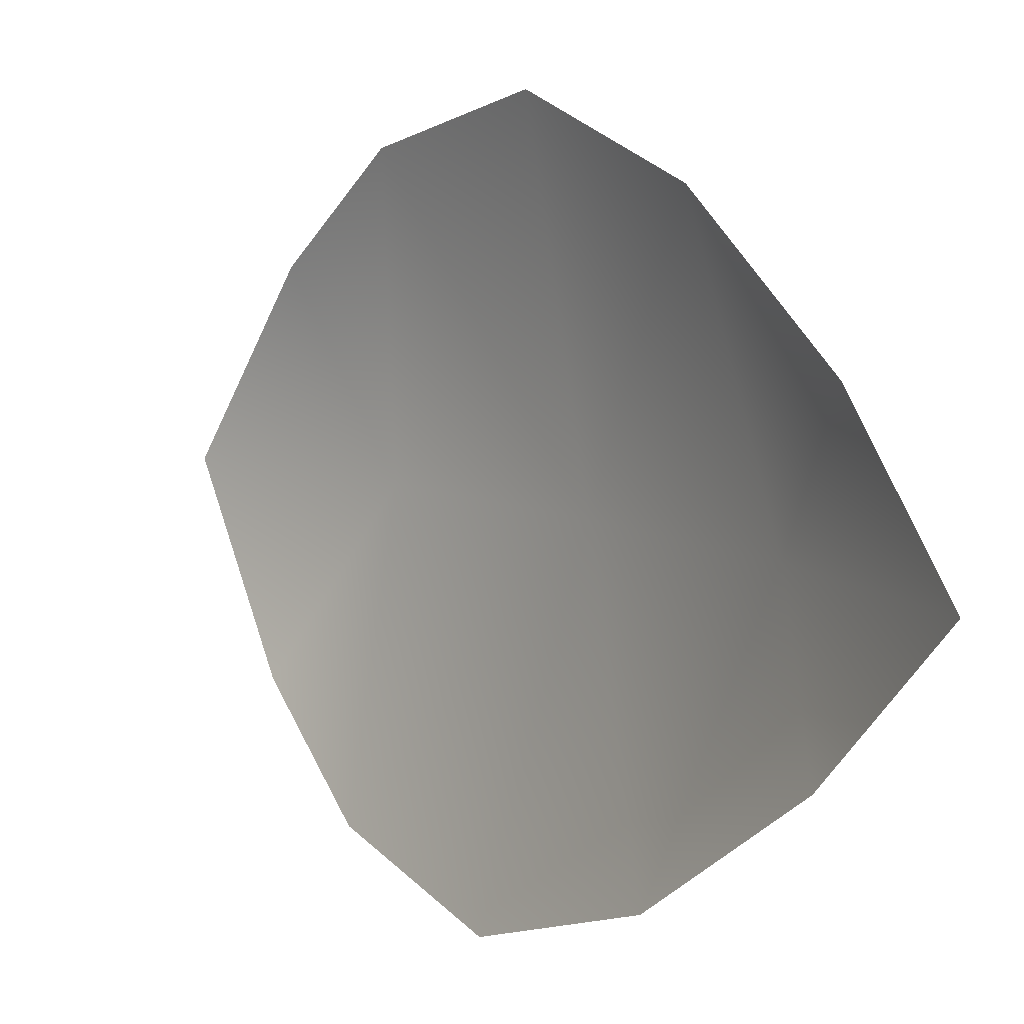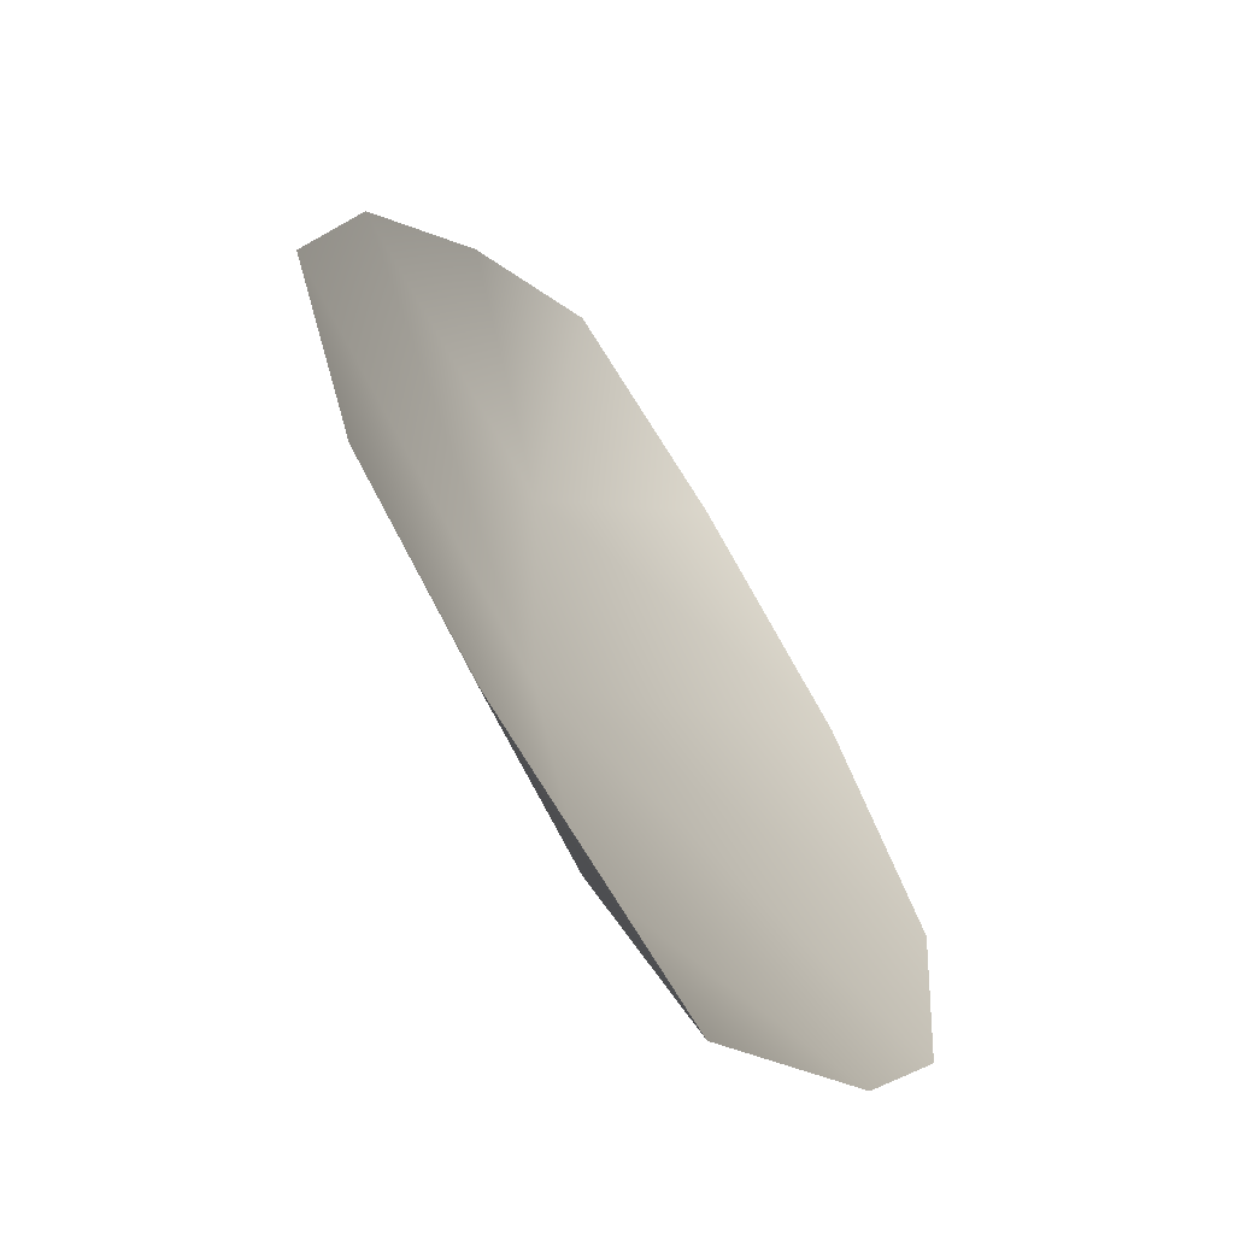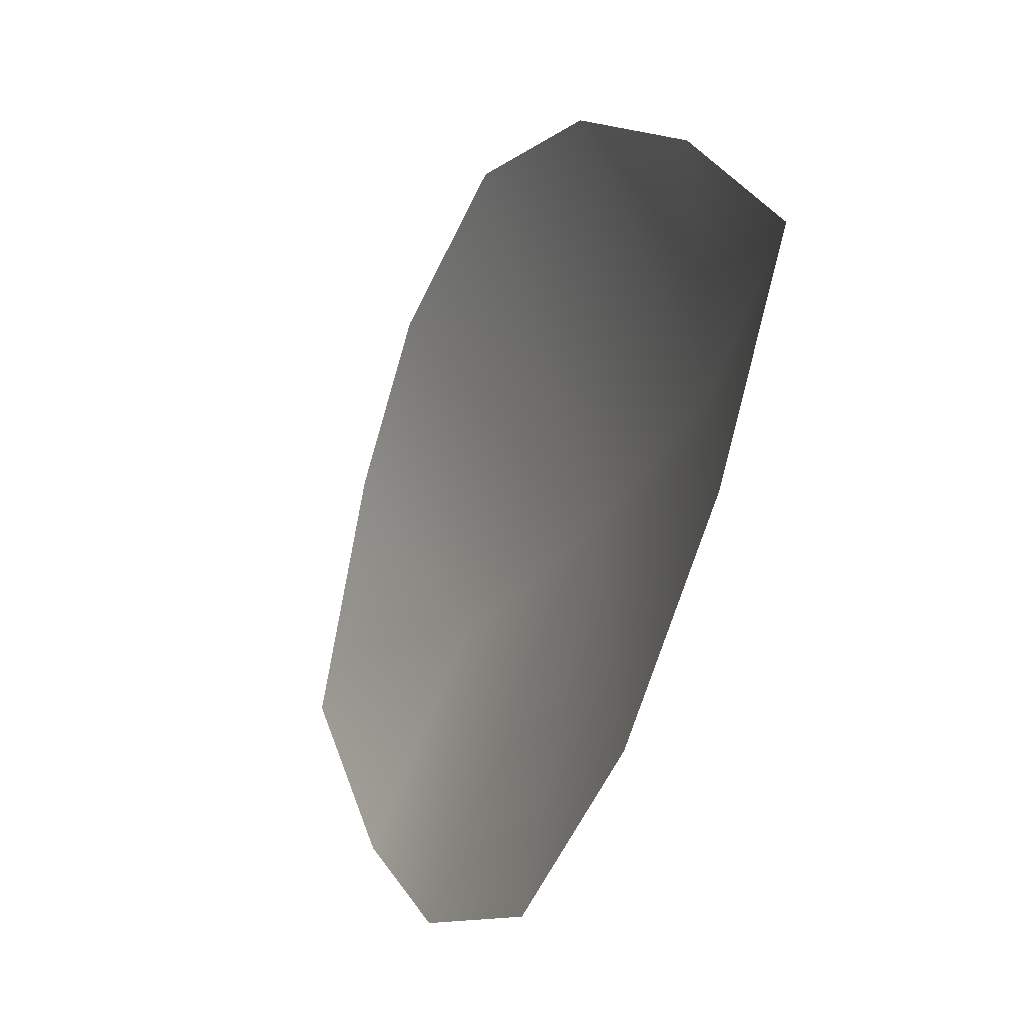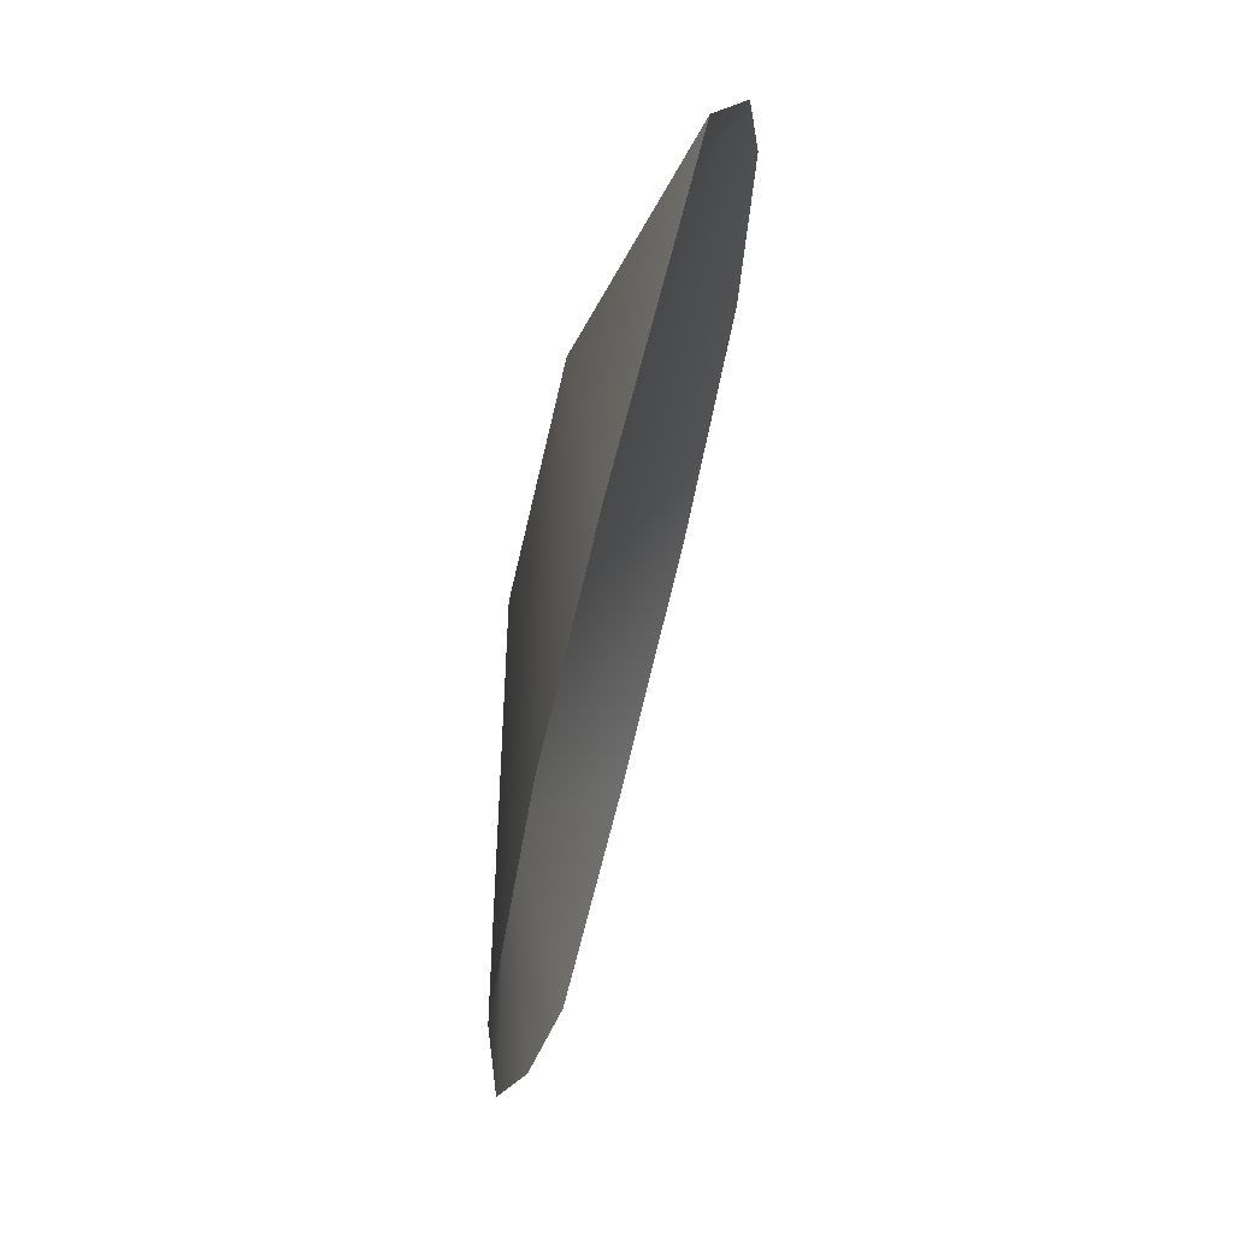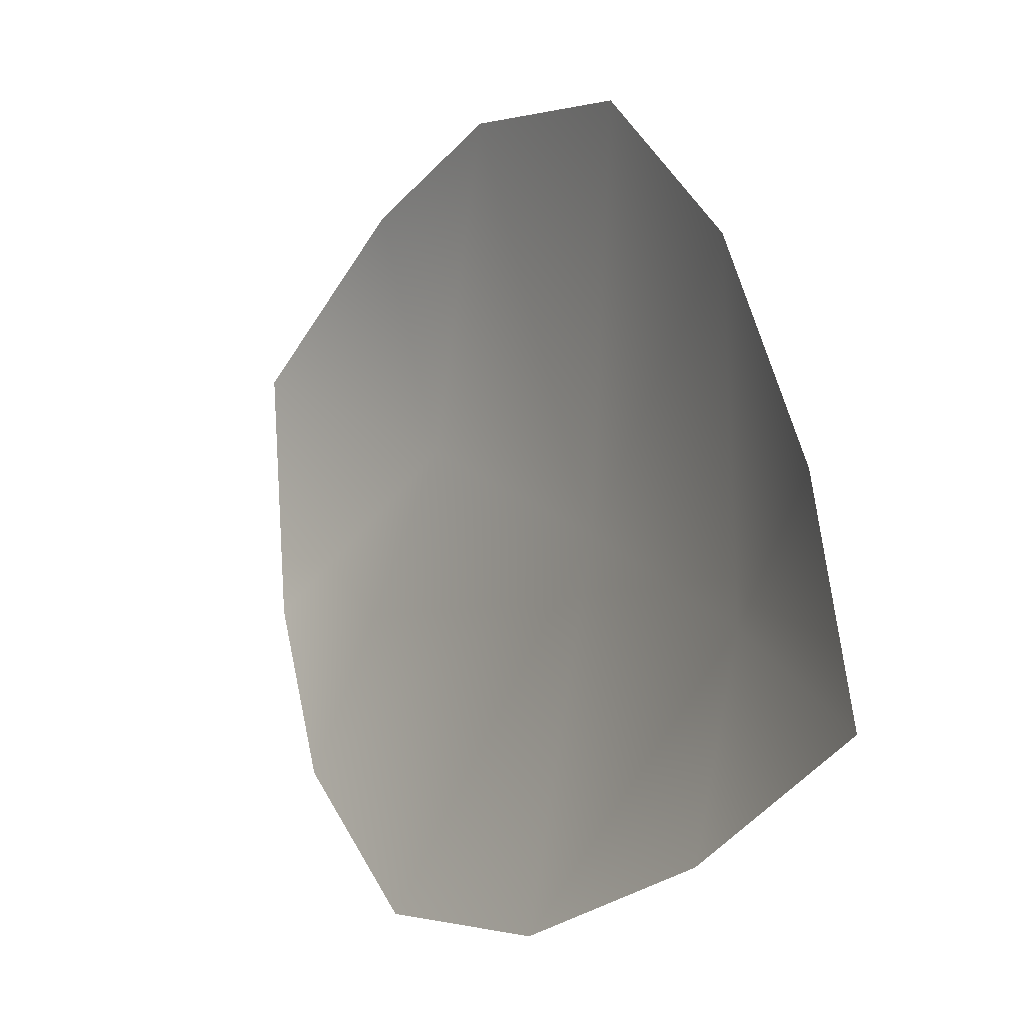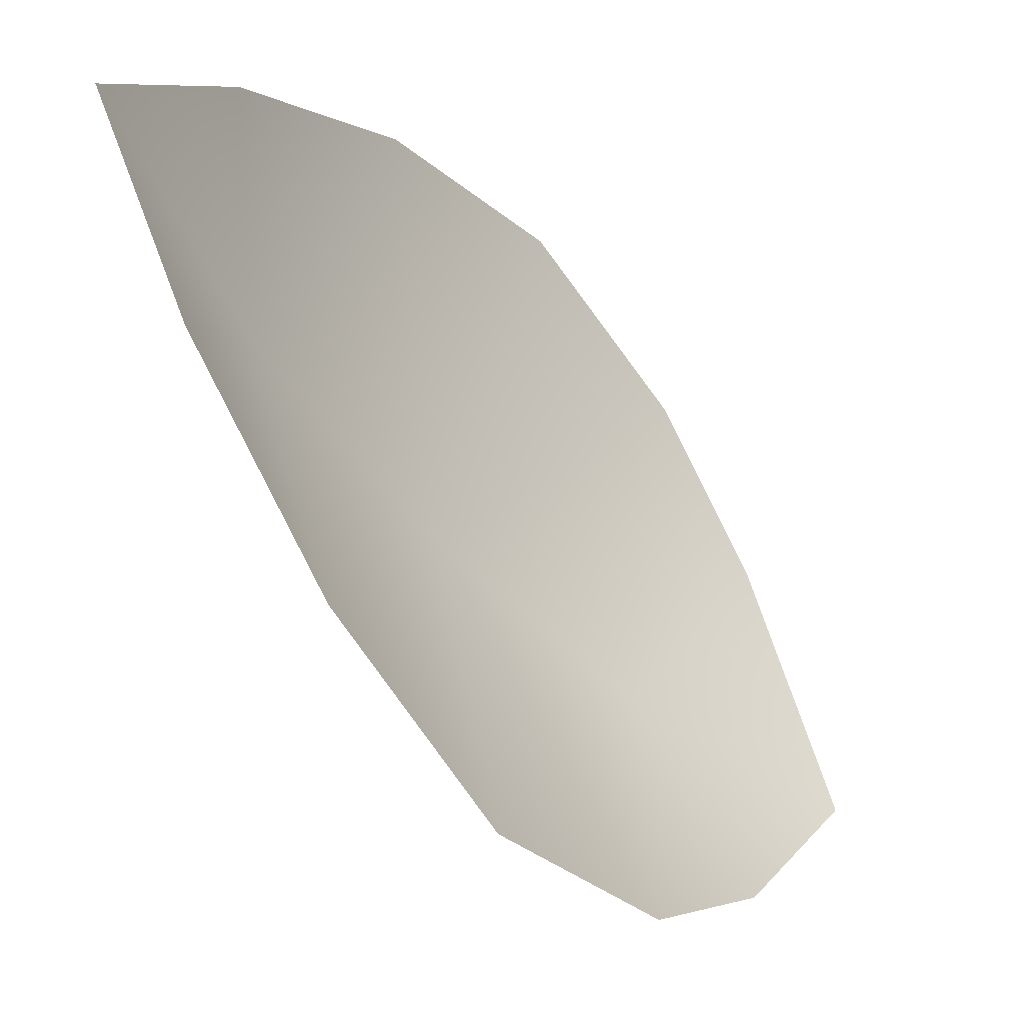
<metadata>
{"format":"obj","ext":"obj","renderer":"f3d","projection":"perspective","resolution":1024,"background":"white","views":[{"elev":60.7,"azim":176.0,"up":"+Y"},{"elev":-9.2,"azim":41.2,"up":"+Y"},{"elev":-61.8,"azim":-164.9,"up":"+Z"},{"elev":-7.7,"azim":35.7,"up":"+Z"},{"elev":63.1,"azim":-169.7,"up":"+Y"},{"elev":79.5,"azim":-4.2,"up":"+Y"}]}
</metadata>
<code>
v  -10.33 -10.91 5.673
v  -9.32 -12.39 2.969
v  -8.342 -13.24 4.285
v  -8.883 -12.24 6.846
v  -12.27 -7.724 3.079
v  -11.47 -9.211 2.621
v  -11.5 -9.396 4.407
v  -10.42 -10.9 2.513
v  -7.754 -13.42 5.727
v  -7.228 -13.19 7.77
v  -8.941 -10.07 8.622
v  -10.02 -8.693 8.025
v  -11.76 -7.653 4.752
v  -10.98 -7.942 6.556
v  -8.134 -11.41 8.48
o Object069
g Object069
f 1 2 3 4
f 5 6 7
f 8 2 1 7
f 3 9 4
f 6 8 7
f 9 10 4
f 1 4 11 12
f 5 7 13
f 14 7 1 12
f 11 4 15
f 13 7 14
f 15 4 10

</code>
